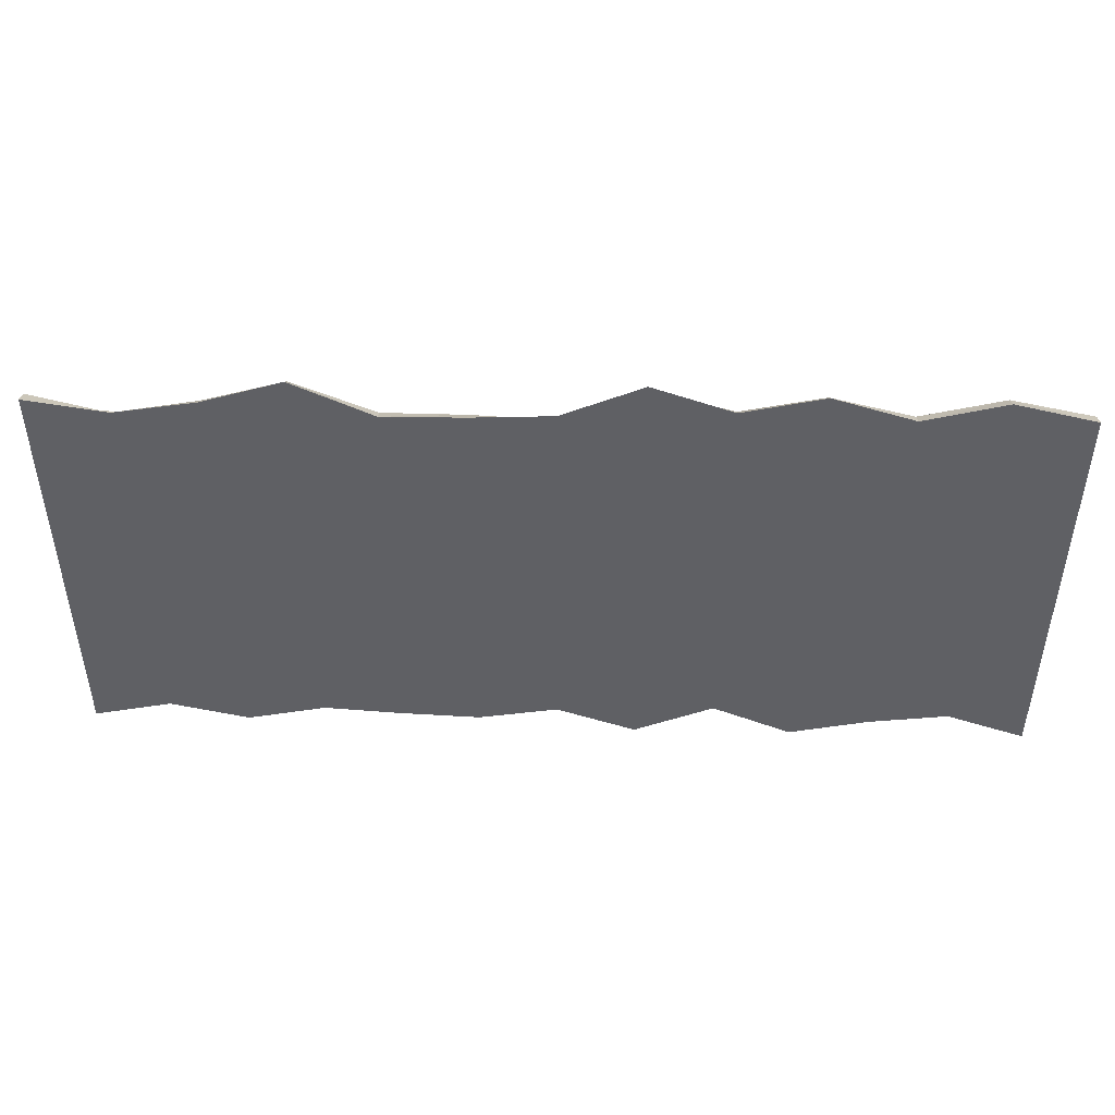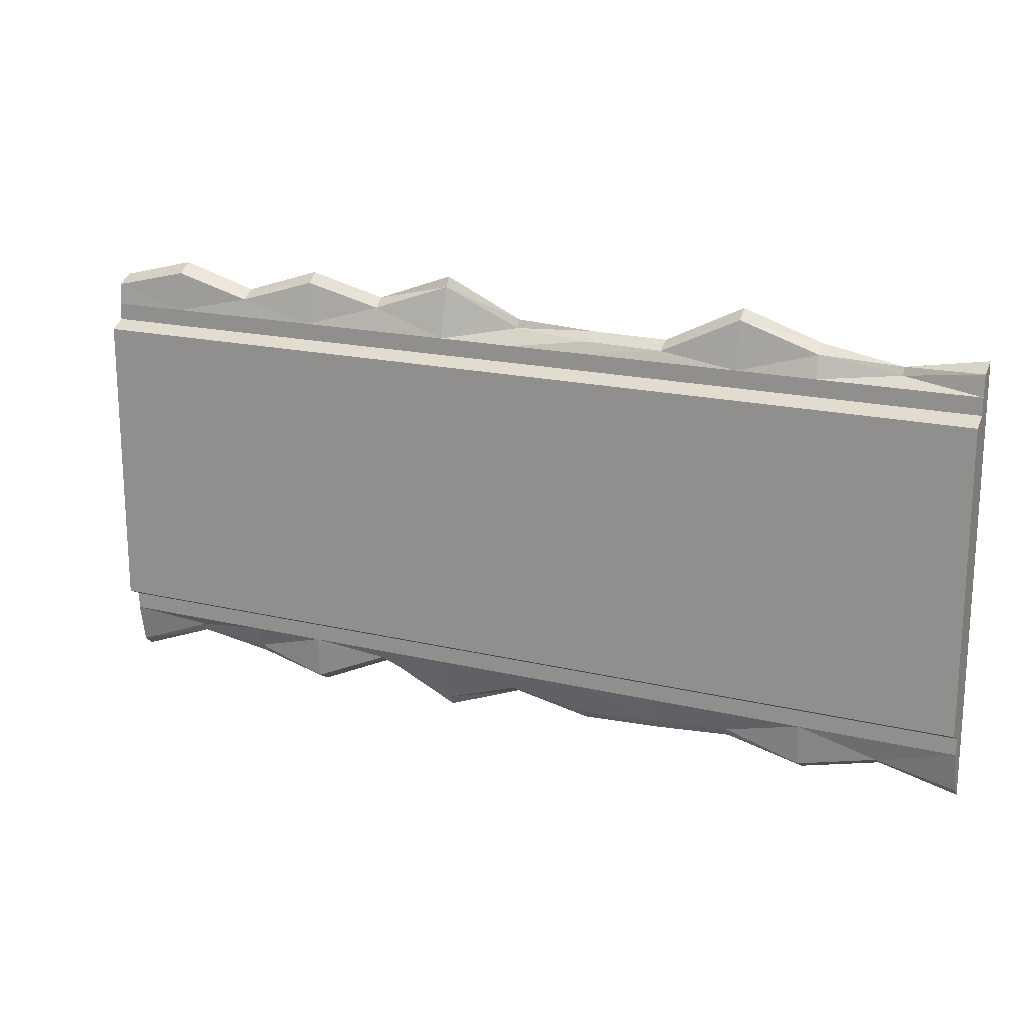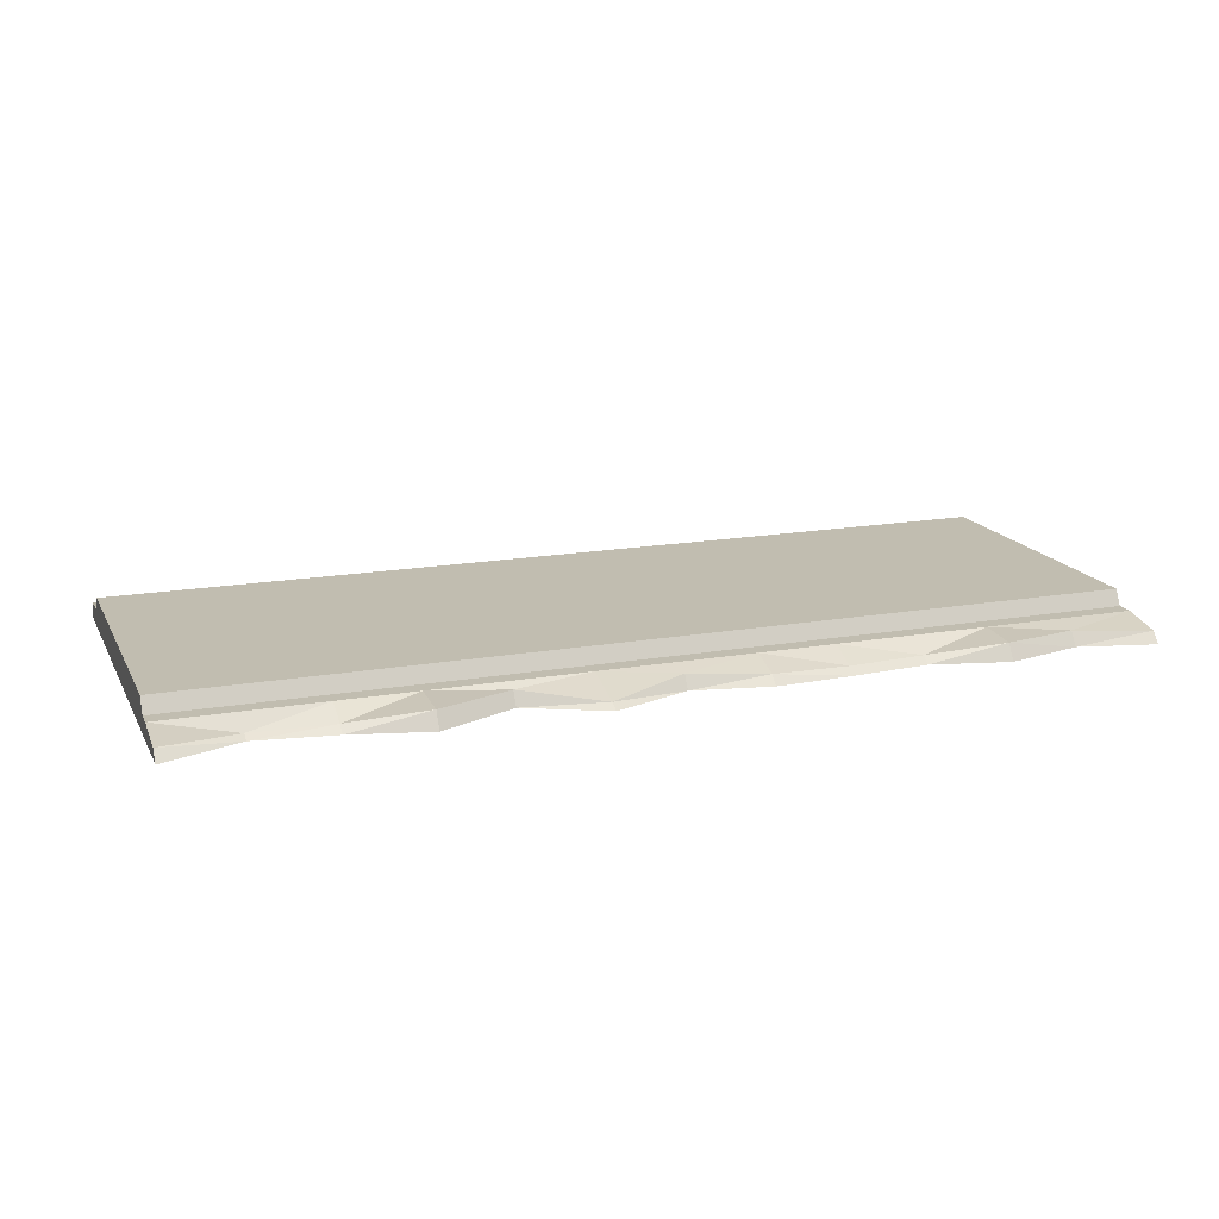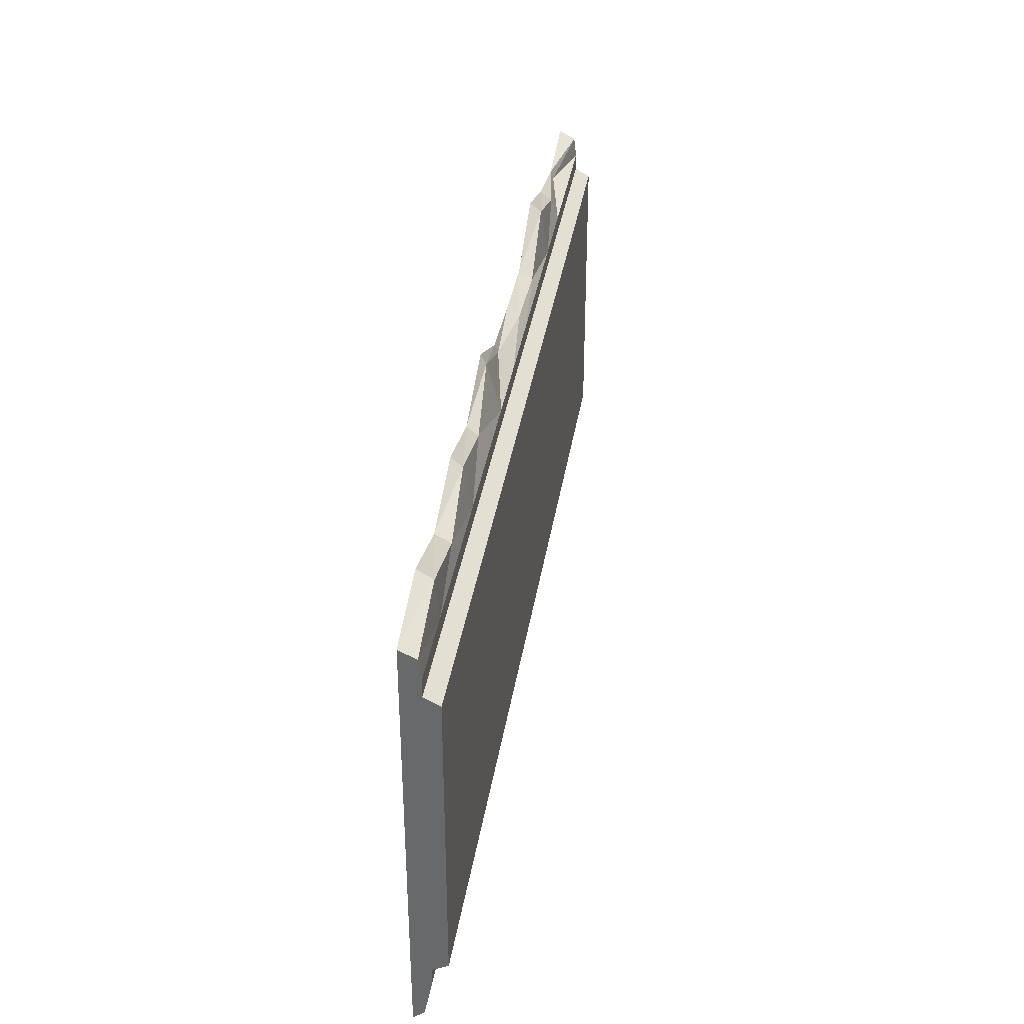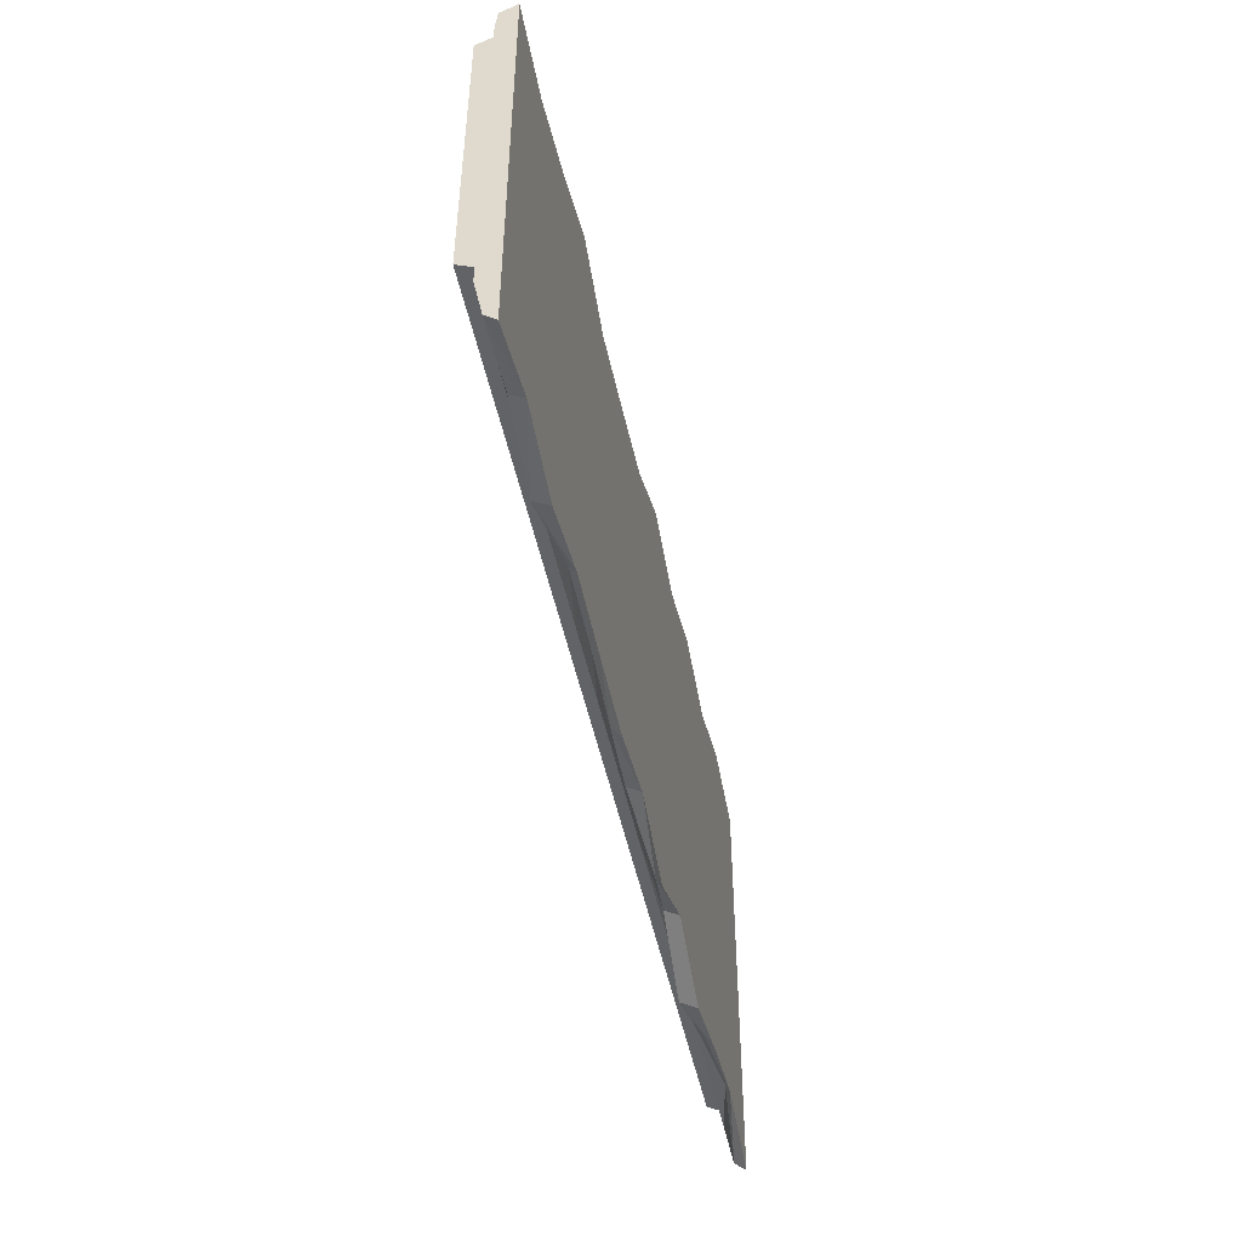
<metadata>
{"format":"obj","ext":"obj","renderer":"f3d","projection":"perspective","resolution":1024,"background":"white","views":[{"elev":46.9,"azim":1.8,"up":"+Z"},{"elev":18.4,"azim":-155.2,"up":"+Z"},{"elev":16.7,"azim":160.2,"up":"+Y"},{"elev":36.1,"azim":98.9,"up":"+Z"},{"elev":-48.5,"azim":-78.2,"up":"+Z"}]}
</metadata>
<code>
o 1229_Road
v -100 2.346 -45.92
v -100 3.518 42.77
v -100 4.048 34.66
v -100 4.048 -33.53
v -100 7.307 -31.81
v -100 7.307 -26.64
v -100 7.307 -0.7064
v -100 4.048 38.31
v 100 4.048 38.31
v -100 4.048 -37.18
v 100 4.048 -37.18
v -83.33 4.048 -37.18
v -66.67 4.048 -37.18
v -50 4.048 -37.18
v -33.33 4.048 -37.18
v -16.67 4.048 -37.18
v 0 4.048 -37.18
v 16.67 4.048 -37.18
v 33.33 4.048 -37.18
v 50 4.048 -37.18
v 66.67 4.048 -37.18
v 83.33 4.048 -37.18
v -83.33 4.048 38.31
v -66.67 4.048 38.31
v -50 4.048 38.31
v -33.33 4.048 38.31
v -16.67 4.048 38.31
v 0 4.048 38.31
v 16.67 4.048 38.31
v 33.33 4.048 38.31
v 50 4.048 38.31
v 66.67 4.048 38.31
v 83.33 4.048 38.31
v 83.33 7.1e-05 48.68
v -83.33 2.959 -42.02
v -66.67 3.381 -46.01
v -50 1.435 -42.13
v -33.33 1.419 -43.31
v -16.67 1.883 -44.03
v 0 2.907 -40.83
v 16.67 1.13 -46.85
v 33.33 2.994 -39.22
v 50 3.509 -46.43
v 66.67 1.469 -42.4
v 83.33 0.8967 -39.96
v 100 2.346 -45.92
v -83.33 0.6412 40.04
v 66.67 7e-05 43.89
v -66.67 2.49 42.97
v -50 2.396 48.36
v -33.33 2.925 40.44
v -16.67 2.635 40.68
v 0 0.7651 41.53
v 16.67 1.161 49.02
v 33.33 2.357 43.18
v 50 2.342 47.23
v 66.67 3.181 42.12
v 83.33 3.275 46.72
v 100 3.518 42.77
v -83.33 4.048 34.66
v -83.33 4.048 -33.53
v -66.67 4.048 34.66
v -66.67 4.048 -33.53
v -50 4.048 34.66
v -50 4.048 -33.53
v -33.33 4.048 34.66
v -33.33 4.048 -33.53
v -16.67 4.048 34.66
v -16.67 4.048 -33.53
v 0 4.048 34.66
v 0 4.048 -33.53
v 16.67 4.048 34.66
v 16.67 4.048 -33.53
v 33.33 4.048 34.66
v 33.33 4.048 -33.53
v 50 4.048 34.66
v 50 4.048 -33.53
v 66.67 4.048 34.66
v 66.67 4.048 -33.53
v 83.33 4.048 34.66
v 83.33 4.048 -33.53
v 100 4.048 34.66
v 100 4.048 -33.53
v -83.33 7.307 32.94
v -83.33 7.307 -31.81
v -100 7.307 32.94
v -66.67 7.307 32.94
v -66.67 7.307 -31.81
v -50 7.307 32.94
v -50 7.307 -31.81
v -33.33 7.307 32.94
v -33.33 7.307 -31.81
v -16.67 7.307 32.94
v -16.67 7.307 -31.81
v 0 7.307 32.94
v 0 7.307 -31.81
v 16.67 7.307 32.94
v 16.67 7.307 -31.81
v 33.33 7.307 32.94
v 33.33 7.307 -31.81
v 50 7.307 32.94
v 50 7.307 -31.81
v 66.67 7.307 32.94
v 66.67 7.307 -31.81
v 83.33 7.307 32.94
v 83.33 7.307 -31.81
v 100 7.307 32.94
v 100 7.307 -31.81
v -83.33 7.307 30.35
v -83.33 7.307 -29.22
v -100 7.307 30.35
v -100 7.307 -29.22
v -66.67 7.307 30.35
v -66.67 7.307 -29.22
v -50 7.307 30.35
v -50 7.307 -29.22
v -33.33 7.307 30.35
v -33.33 7.307 -29.22
v -16.67 7.307 30.35
v -16.67 7.307 -29.22
v 0 7.307 30.35
v 0 7.307 -29.22
v 16.67 7.307 30.35
v 16.67 7.307 -29.22
v 33.33 7.307 30.35
v 33.33 7.307 -29.22
v 50 7.307 30.35
v 50 7.307 -29.22
v 66.67 7.307 30.35
v 66.67 7.307 -29.22
v 83.33 7.307 30.35
v 83.33 7.307 -29.22
v 100 7.307 30.35
v 100 7.307 -29.22
v -83.33 7.307 27.76
v -83.33 7.307 -26.64
v -100 7.307 27.76
v -66.67 7.307 27.76
v -66.67 7.307 -26.64
v -50 7.307 27.76
v -50 7.307 -26.64
v -33.33 7.307 27.76
v -33.33 7.307 -26.64
v -16.67 7.307 27.76
v -16.67 7.307 -26.64
v 0 7.307 27.76
v 0 7.307 -26.64
v 16.67 7.307 27.76
v 16.67 7.307 -26.64
v 33.33 7.307 27.76
v 33.33 7.307 -26.64
v 50 7.307 27.76
v 50 7.307 -26.64
v 66.67 7.307 27.76
v 66.67 7.307 -26.64
v 83.33 7.307 27.76
v 83.33 7.307 -26.64
v 100 7.307 27.76
v 100 7.307 -26.64
v -83.33 7.307 1.832
v -83.33 7.307 -0.7064
v -100 7.307 1.832
v -66.67 7.307 1.832
v -66.67 7.307 -0.7064
v -50 7.307 1.832
v -50 7.307 -0.7064
v -33.33 7.307 1.832
v -33.33 7.307 -0.7064
v -16.67 7.307 1.832
v -16.67 7.307 -0.7064
v 0 7.307 1.832
v 0 7.307 -0.7064
v 16.67 7.307 1.832
v 16.67 7.307 -0.7064
v 33.33 7.307 1.832
v 33.33 7.307 -0.7064
v 50 7.307 1.832
v 50 7.307 -0.7064
v 66.67 7.307 1.832
v 66.67 7.307 -0.7064
v 83.33 7.307 1.832
v 83.33 7.307 -0.7064
v 100 7.307 1.832
v 100 7.307 -0.7064
v -83.33 6.4e-05 -43.87
v -66.67 6.3e-05 -48.03
v -50 6.4e-05 -43.99
v -33.33 6.4e-05 -45.21
v -16.67 6.4e-05 -45.97
v 0 6.4e-05 -42.63
v 16.67 6.3e-05 -48.91
v 33.33 6.4e-05 -40.95
v 50 6.3e-05 -48.47
v 66.67 6.4e-05 -44.27
v 83.33 6.4e-05 -41.73
v -83.33 7e-05 41.72
v 50 7.1e-05 49.21
v -66.67 7e-05 44.77
v -50 7.1e-05 50.4
v -33.33 7e-05 42.13
v -16.67 7e-05 42.38
v 0 7e-05 43.27
v 16.67 7.1e-05 51.09
v 33.33 7e-05 44.99
v -100 -3e-06 -33.53
v -100 -3e-06 -37.18
v -100 -2e-06 -31.81
v -100 -3e-06 -45.92
v -100 -2e-06 -29.22
v -100 -4e-06 -47.94
v -100 -2e-06 -26.64
v -100 -0 -0.7064
v -100 0 1.832
v -100 2e-06 27.76
v -100 2e-06 30.35
v -100 2e-06 32.94
v -100 3e-06 34.66
v -100 3e-06 38.31
v -100 3e-06 42.77
v -100 3e-06 44.56
v 100 -3e-06 -37.18
v 100 -3e-06 -33.53
v 100 -3e-06 -45.92
v 100 -2e-06 -31.81
v 100 -4e-06 -47.94
v 100 -2e-06 -29.22
v 100 -2e-06 -26.64
v 100 -0 -0.7064
v 100 0 1.832
v 100 2e-06 27.76
v 100 2e-06 30.35
v 100 2e-06 32.94
v 100 3e-06 34.66
v 100 3e-06 38.31
v 100 3e-06 42.77
v 100 3e-06 44.56
f 4 12 10
f 175 178 176
f 150 177 175
f 79 22 21
f 81 11 22
f 61 13 12
f 63 14 13
f 65 15 14
f 67 16 15
f 69 17 16
f 71 18 17
f 73 19 18
f 75 20 19
f 77 21 20
f 35 10 12
f 13 35 12
f 37 13 14
f 15 37 14
f 16 38 15
f 40 16 17
f 18 40 17
f 42 18 19
f 177 180 178
f 152 179 177
f 20 42 19
f 44 20 21
f 45 21 22
f 11 45 22
f 8 47 23
f 47 24 23
f 49 25 24
f 25 51 26
f 51 27 26
f 52 28 27
f 185 1 35
f 36 185 35
f 53 29 28
f 29 55 30
f 187 36 37
f 38 187 37
f 39 188 38
f 190 39 40
f 55 31 30
f 31 57 32
f 57 33 32
f 33 59 9
f 112 85 5
f 8 60 3
f 130 106 104
f 32 80 78
f 132 108 106
f 33 82 80
f 110 88 85
f 23 62 60
f 114 90 88
f 24 64 62
f 116 92 90
f 25 66 64
f 118 94 92
f 26 68 66
f 120 96 94
f 27 70 68
f 122 98 96
f 173 176 174
f 41 190 40
f 148 175 173
f 192 41 42
f 28 72 70
f 124 100 98
f 29 74 72
f 126 102 100
f 30 76 74
f 128 104 102
f 31 78 76
f 5 61 4
f 103 76 78
f 84 3 60
f 104 81 79
f 105 78 80
f 106 83 81
f 107 80 82
f 102 79 77
f 85 63 61
f 87 60 62
f 88 65 63
f 89 62 64
f 43 192 42
f 194 43 44
f 195 44 45
f 46 195 45
f 90 67 65
f 91 64 66
f 92 69 67
f 93 66 68
f 94 71 69
f 95 68 70
f 96 73 71
f 97 70 72
f 98 75 73
f 99 72 74
f 100 77 75
f 101 74 76
f 6 110 112
f 86 109 111
f 155 132 130
f 103 131 129
f 157 134 132
f 105 133 131
f 136 114 110
f 84 113 109
f 2 196 47
f 196 49 47
f 198 50 49
f 50 200 51
f 139 116 114
f 87 115 113
f 141 118 116
f 89 117 115
f 143 120 118
f 91 119 117
f 145 122 120
f 93 121 119
f 147 124 122
f 95 123 121
f 149 126 124
f 97 125 123
f 151 128 126
f 99 127 125
f 153 130 128
f 101 129 127
f 7 136 6
f 111 135 137
f 180 157 155
f 129 156 154
f 200 52 51
f 201 53 52
f 202 54 53
f 54 204 55
f 182 159 157
f 131 158 156
f 161 139 136
f 109 138 135
f 164 141 139
f 113 140 138
f 166 143 141
f 115 142 140
f 168 145 143
f 117 144 142
f 170 147 145
f 119 146 144
f 172 149 147
f 121 148 146
f 174 151 149
f 123 150 148
f 176 153 151
f 125 152 150
f 178 155 153
f 127 154 152
f 162 161 7
f 137 160 162
f 179 182 180
f 154 181 179
f 181 184 182
f 156 183 181
f 160 164 161
f 135 163 160
f 204 56 55
f 56 48 57
f 163 166 164
f 138 165 163
f 165 168 166
f 140 167 165
f 167 170 168
f 142 169 167
f 169 172 170
f 144 171 169
f 171 174 172
f 146 173 171
f 48 58 57
f 58 236 59
f 206 4 10
f 4 207 5
f 1 206 10
f 207 112 5
f 210 208 1
f 209 6 112
f 211 7 6
f 212 162 7
f 213 137 162
f 214 111 137
f 215 86 111
f 216 3 86
f 217 8 3
f 218 2 8
f 2 219 220
f 222 11 83
f 221 46 11
f 224 83 108
f 46 223 225
f 226 108 134
f 227 134 159
f 228 159 184
f 229 184 183
f 230 183 158
f 231 158 133
f 232 133 107
f 82 232 107
f 234 82 9
f 59 234 9
f 236 235 59
f 212 185 187
f 211 185 212
f 196 214 213
f 198 196 213
f 200 213 187
f 196 215 214
f 196 216 215
f 196 217 216
f 196 218 217
f 196 219 218
f 196 220 219
f 200 199 198
f 201 200 188
f 201 189 190
f 202 190 192
f 204 203 202
f 48 204 192
f 48 197 204
f 48 230 231
f 229 230 48
f 228 229 48
f 235 236 34
f 234 235 34
f 233 234 34
f 232 233 34
f 231 232 34
f 195 227 228
f 194 195 228
f 195 226 227
f 195 224 226
f 195 222 224
f 195 221 222
f 195 223 221
f 195 225 223
f 192 193 194
f 190 191 192
f 185 186 187
f 208 210 185
f 206 208 185
f 205 206 185
f 207 205 185
f 209 207 185
f 211 209 185
f 213 212 187
f 200 198 213
f 188 200 187
f 189 201 188
f 202 201 190
f 204 202 192
f 228 48 192
f 34 48 231
f 192 194 228
f 4 61 12
f 175 177 178
f 150 152 177
f 79 81 22
f 81 83 11
f 61 63 13
f 63 65 14
f 65 67 15
f 67 69 16
f 69 71 17
f 71 73 18
f 73 75 19
f 75 77 20
f 77 79 21
f 35 1 10
f 13 36 35
f 37 36 13
f 15 38 37
f 16 39 38
f 40 39 16
f 18 41 40
f 42 41 18
f 177 179 180
f 152 154 179
f 20 43 42
f 44 43 20
f 45 44 21
f 11 46 45
f 8 2 47
f 47 49 24
f 49 50 25
f 25 50 51
f 51 52 27
f 52 53 28
f 185 210 1
f 36 186 185
f 53 54 29
f 29 54 55
f 187 186 36
f 38 188 187
f 39 189 188
f 190 189 39
f 55 56 31
f 31 56 57
f 57 58 33
f 33 58 59
f 112 110 85
f 8 23 60
f 130 132 106
f 32 33 80
f 132 134 108
f 33 9 82
f 110 114 88
f 23 24 62
f 114 116 90
f 24 25 64
f 116 118 92
f 25 26 66
f 118 120 94
f 26 27 68
f 120 122 96
f 27 28 70
f 122 124 98
f 173 175 176
f 41 191 190
f 148 150 175
f 192 191 41
f 28 29 72
f 124 126 100
f 29 30 74
f 126 128 102
f 30 31 76
f 128 130 104
f 31 32 78
f 5 85 61
f 103 101 76
f 84 86 3
f 104 106 81
f 105 103 78
f 106 108 83
f 107 105 80
f 102 104 79
f 85 88 63
f 87 84 60
f 88 90 65
f 89 87 62
f 43 193 192
f 194 193 43
f 195 194 44
f 46 225 195
f 90 92 67
f 91 89 64
f 92 94 69
f 93 91 66
f 94 96 71
f 95 93 68
f 96 98 73
f 97 95 70
f 98 100 75
f 99 97 72
f 100 102 77
f 101 99 74
f 6 136 110
f 86 84 109
f 155 157 132
f 103 105 131
f 157 159 134
f 105 107 133
f 136 139 114
f 84 87 113
f 2 220 196
f 196 198 49
f 198 199 50
f 50 199 200
f 139 141 116
f 87 89 115
f 141 143 118
f 89 91 117
f 143 145 120
f 91 93 119
f 145 147 122
f 93 95 121
f 147 149 124
f 95 97 123
f 149 151 126
f 97 99 125
f 151 153 128
f 99 101 127
f 153 155 130
f 101 103 129
f 7 161 136
f 111 109 135
f 180 182 157
f 129 131 156
f 200 201 52
f 201 202 53
f 202 203 54
f 54 203 204
f 182 184 159
f 131 133 158
f 161 164 139
f 109 113 138
f 164 166 141
f 113 115 140
f 166 168 143
f 115 117 142
f 168 170 145
f 117 119 144
f 170 172 147
f 119 121 146
f 172 174 149
f 121 123 148
f 174 176 151
f 123 125 150
f 176 178 153
f 125 127 152
f 178 180 155
f 127 129 154
f 162 160 161
f 137 135 160
f 179 181 182
f 154 156 181
f 181 183 184
f 156 158 183
f 160 163 164
f 135 138 163
f 204 197 56
f 56 197 48
f 163 165 166
f 138 140 165
f 165 167 168
f 140 142 167
f 167 169 170
f 142 144 169
f 169 171 172
f 144 146 171
f 171 173 174
f 146 148 173
f 48 34 58
f 58 34 236
f 206 205 4
f 4 205 207
f 1 208 206
f 207 209 112
f 209 211 6
f 211 212 7
f 212 213 162
f 213 214 137
f 214 215 111
f 215 216 86
f 216 217 3
f 217 218 8
f 218 219 2
f 222 221 11
f 221 223 46
f 224 222 83
f 226 224 108
f 227 226 134
f 228 227 159
f 229 228 184
f 230 229 183
f 231 230 158
f 232 231 133
f 82 233 232
f 234 233 82
f 59 235 234

</code>
